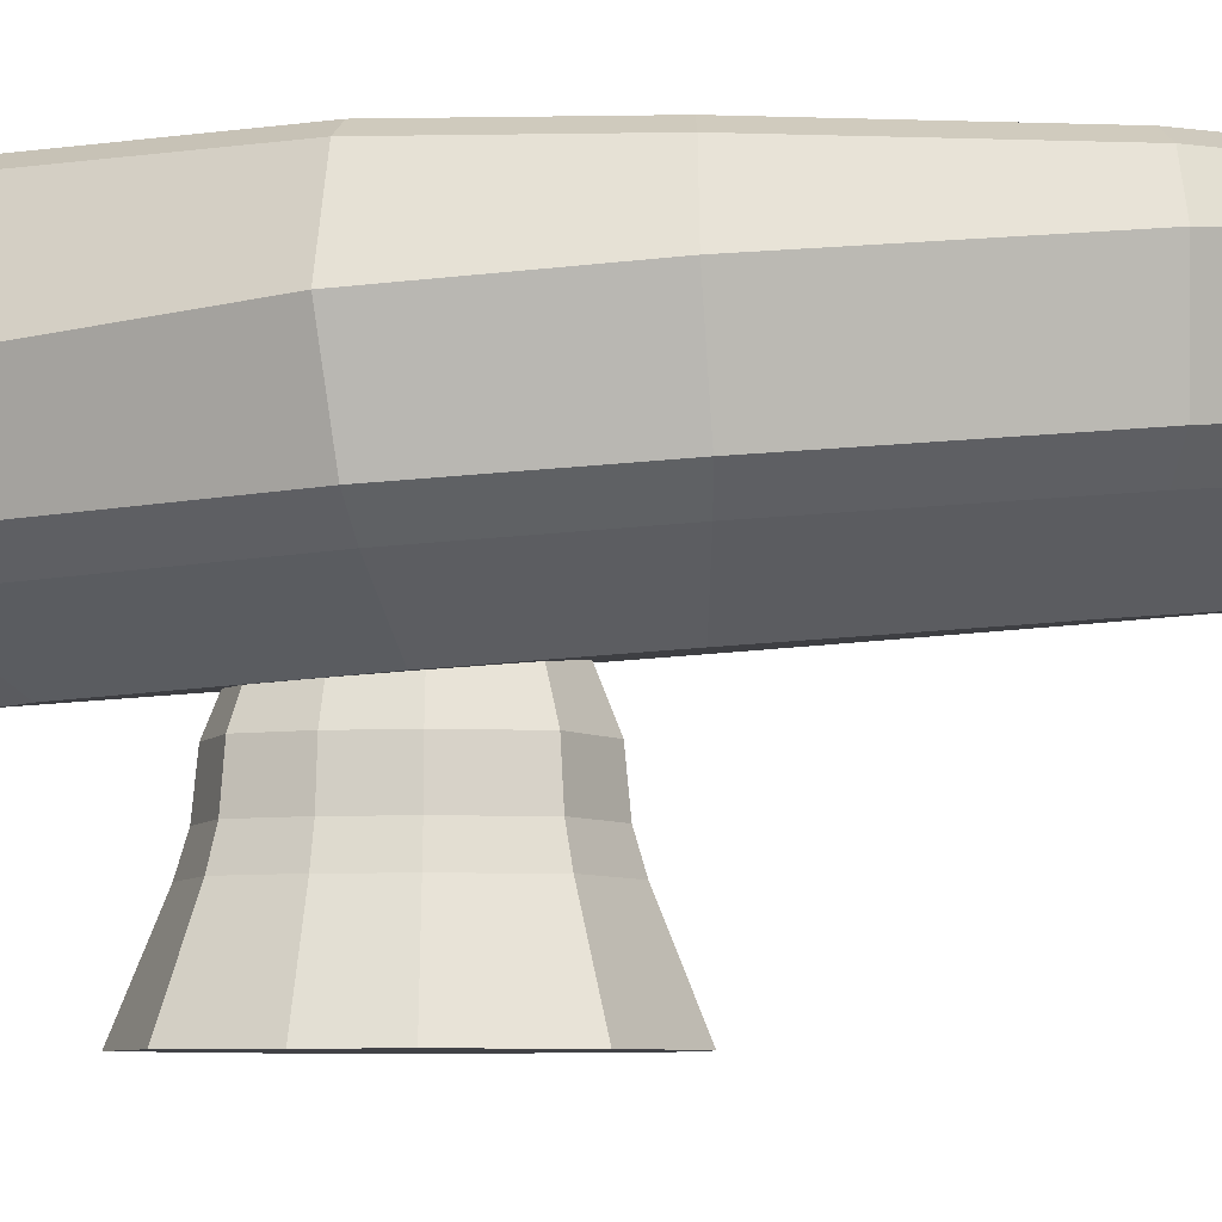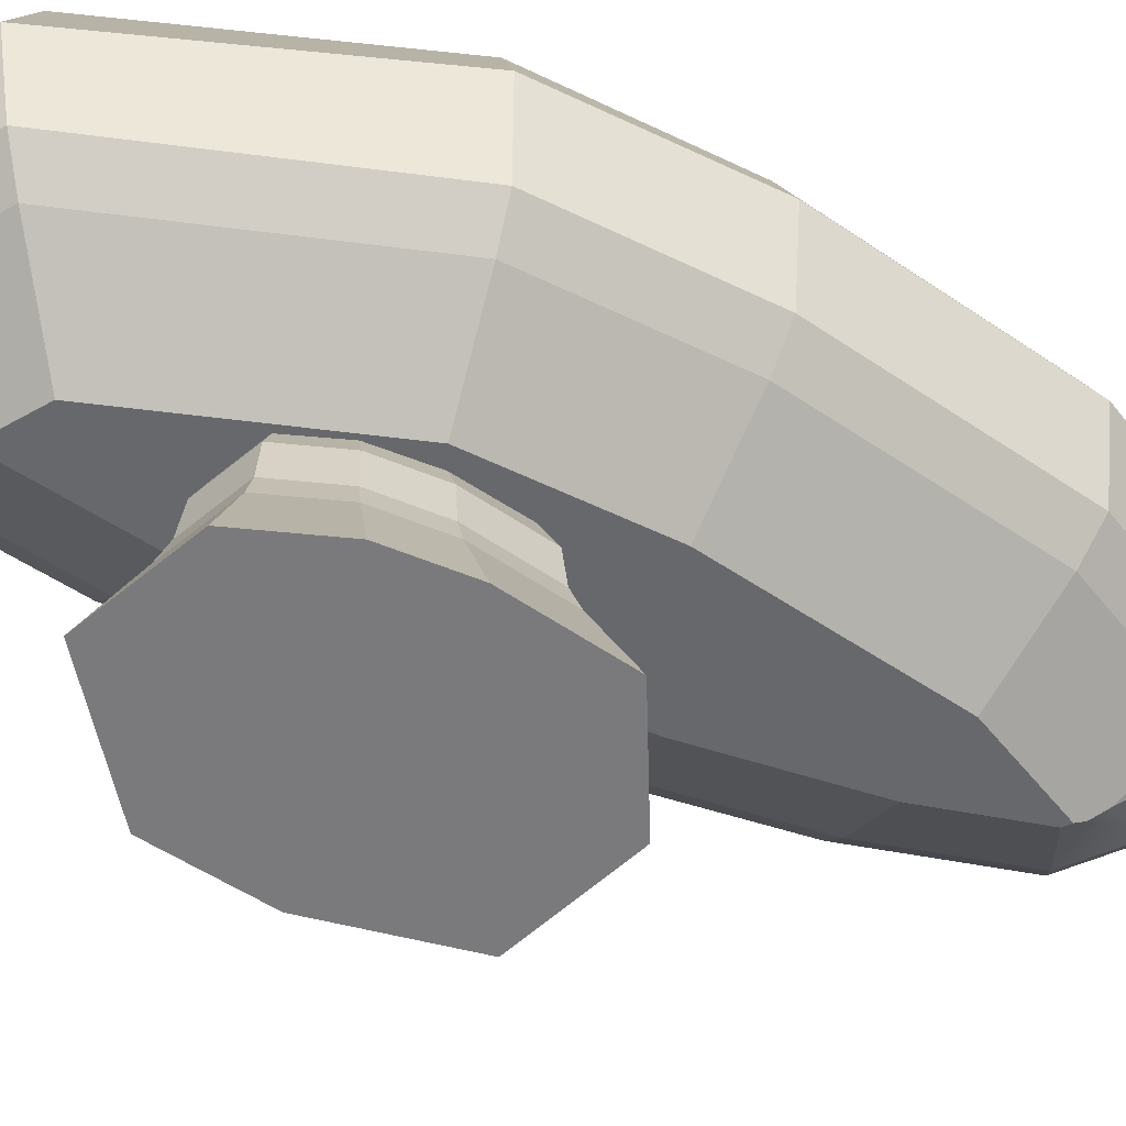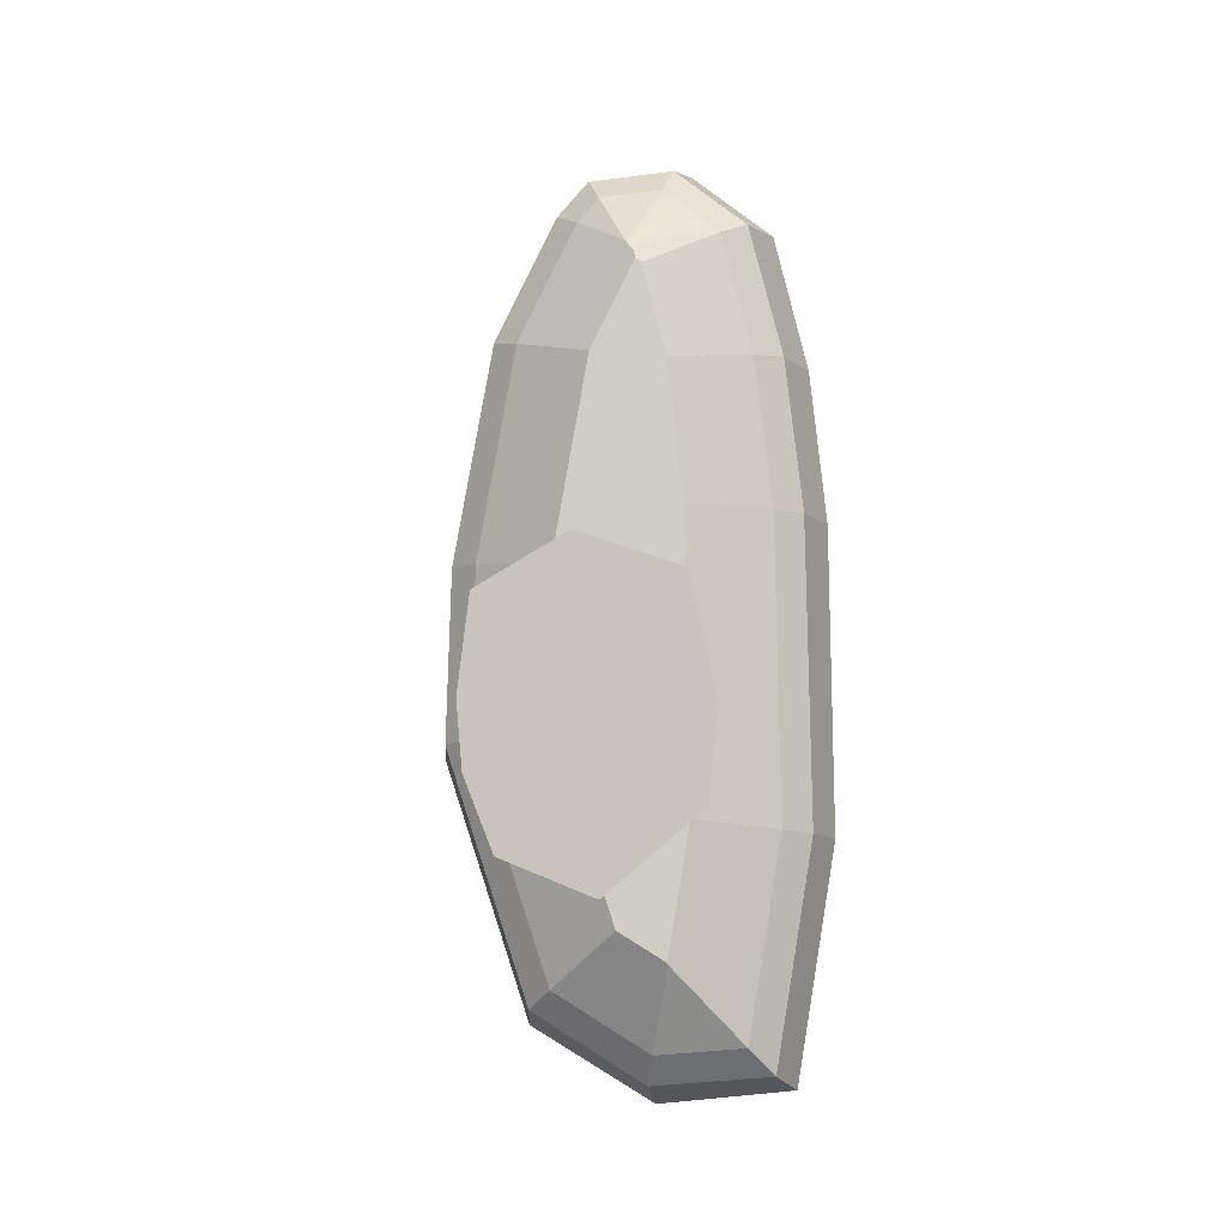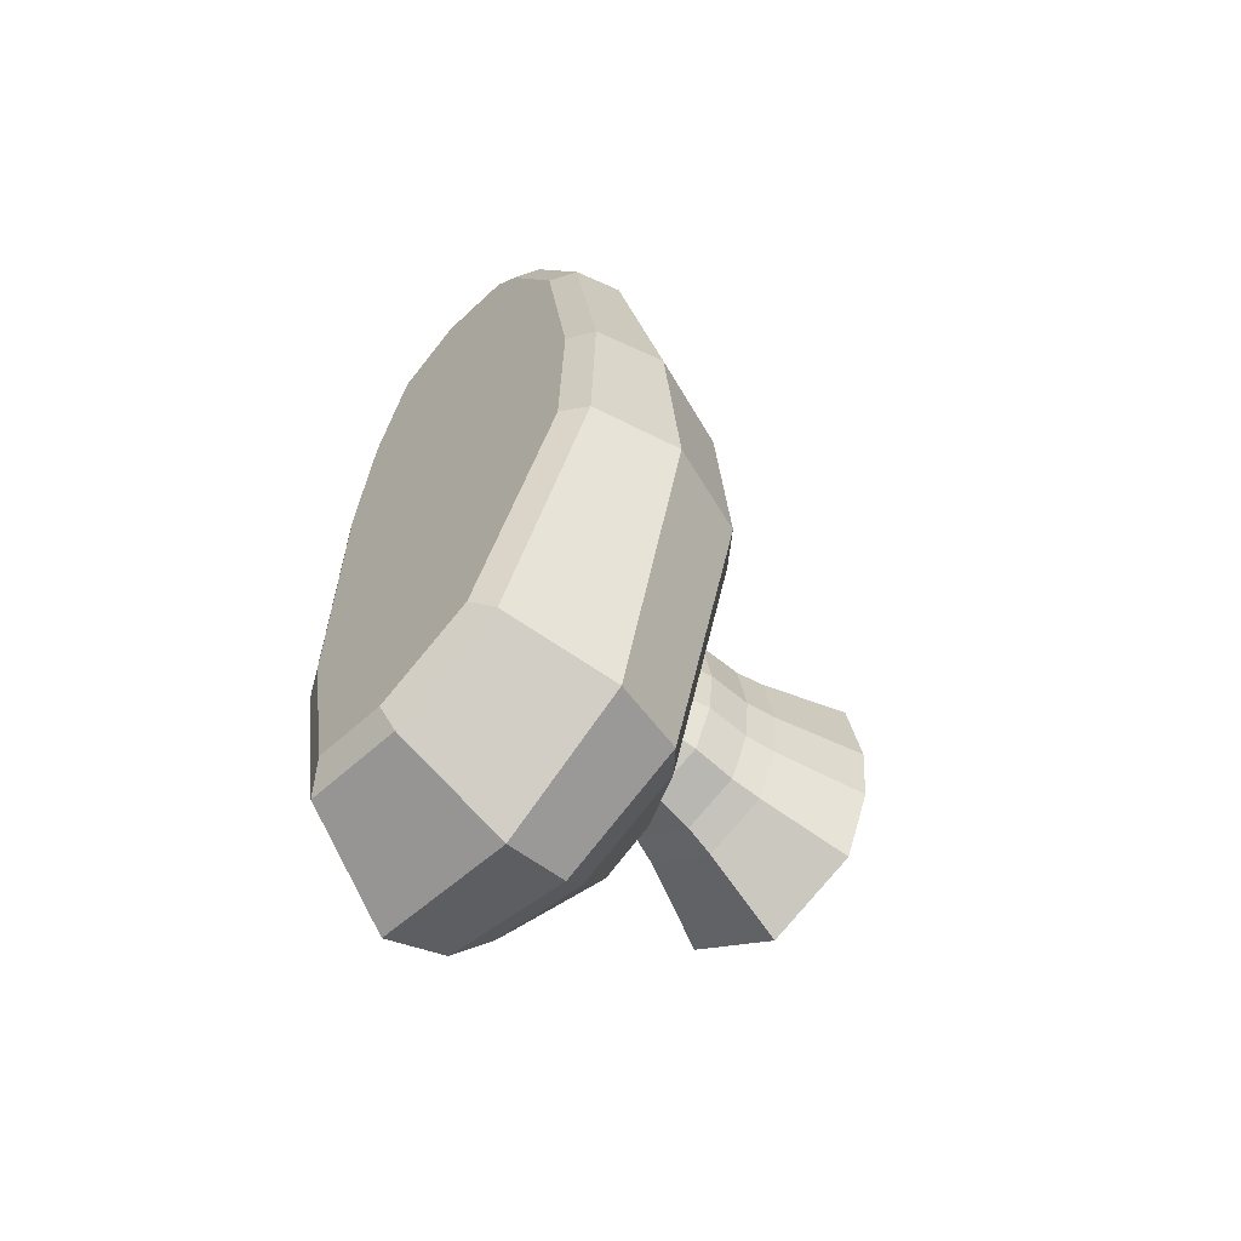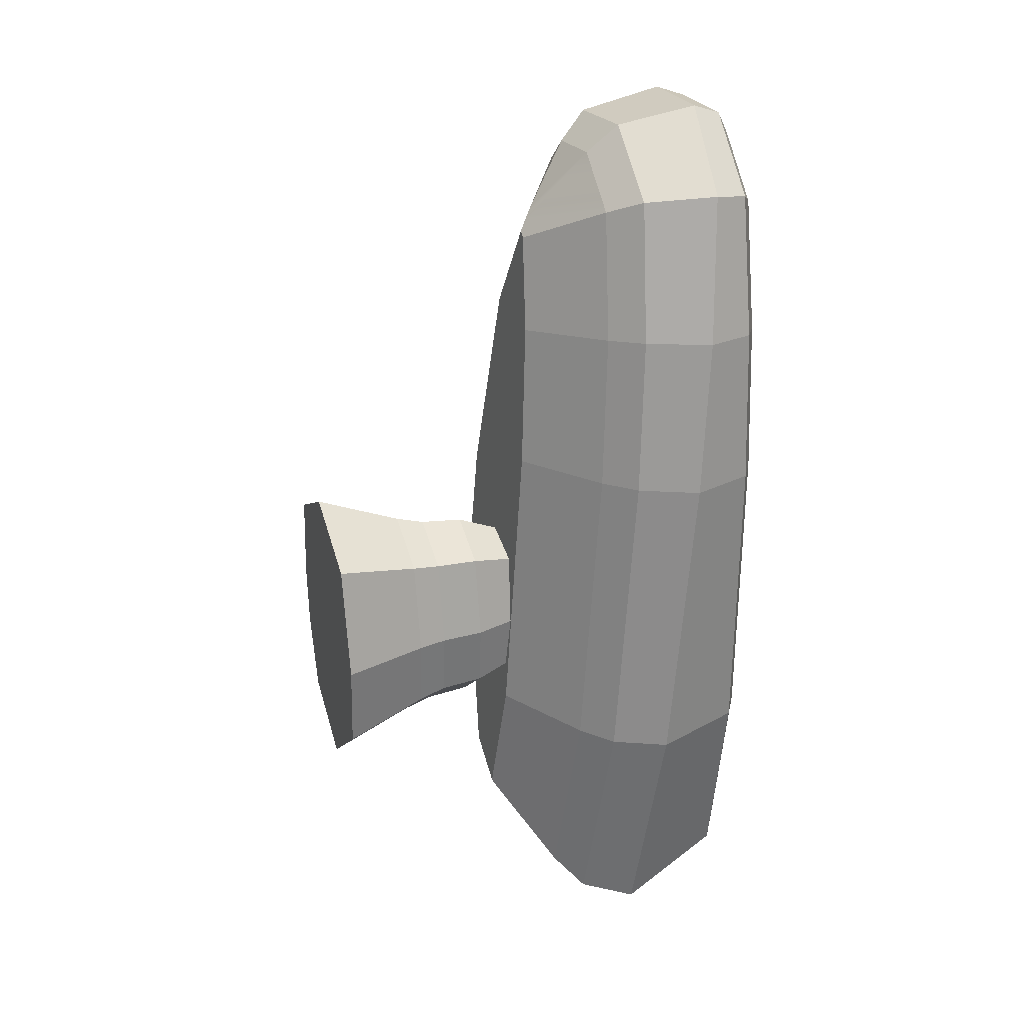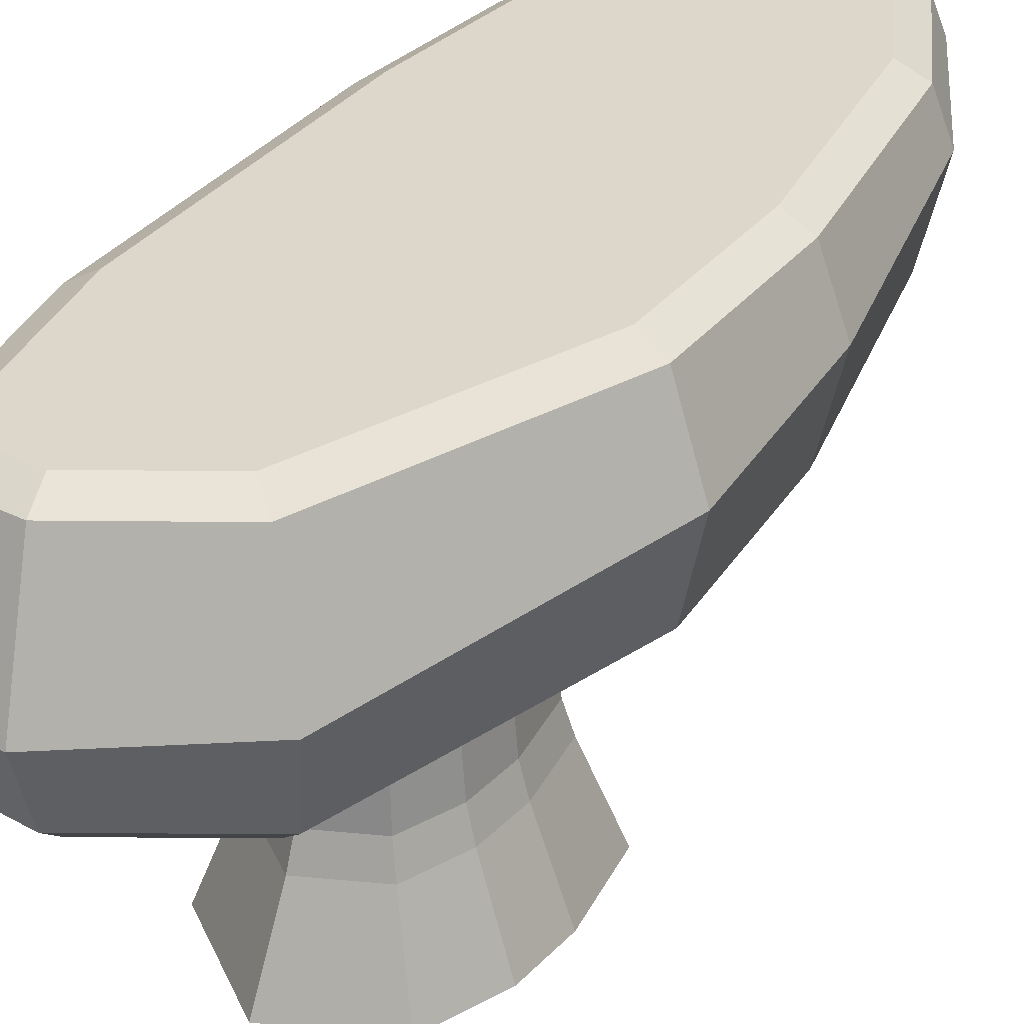
<metadata>
{"format":"obj","ext":"obj","renderer":"f3d","projection":"perspective","resolution":1024,"background":"white","views":[{"elev":-6.6,"azim":-88.4,"up":"+Y"},{"elev":-58.2,"azim":-117.8,"up":"+Y"},{"elev":-5.1,"azim":10.7,"up":"+Z"},{"elev":-62.9,"azim":-135.6,"up":"+Z"},{"elev":28.9,"azim":72.4,"up":"+Z"},{"elev":30.8,"azim":-150.5,"up":"+Y"}]}
</metadata>
<code>
g Rock_Bridge_G_Rock_Bridge.001
v -9.829 18.77 26.01
v -12.31 17.44 10.63
v -4.02 15.1 24.57
v -6.308 13.88 10.4
v -5.789 19.73 34.58
v -1.912 16.84 32.42
v -1.187 16.12 31.53
v -1.017 15.81 30.94
v -4.304 19.97 36.3
v 0.06827 20.35 36.75
v -0.583 15.82 30.6
v 4.11 20.44 33.61
v 1.143 15.48 24.1
v 6.431 19.98 24.86
v 2.413 14.83 14.03
v 7.783 19.29 14.14
v 8.383 17.76 -7.221
v 2.991 13.36 -6.542
v 6.232 16.55 -21.31
v 1.662 12.63 -15.81
v 1.599 12.57 -15.66
v 0.03597 16.02 -21.84
v -1.718 12.46 -13.64
v -6.742 15.79 -17.72
v -6.433 13.1 0.0715
v -12.45 16.56 -1.11
v -14.46 19.29 10.67
v -14.61 18.37 -1.568
v -11.91 20.66 26.47
v -7.635 21.66 35.53
v -5.462 22.02 38.06
v 0.4931 22.54 38.67
v 5.706 22.65 34.62
v 8.235 22.15 25.09
v 9.616 21.45 14.13
v 10.22 19.89 -7.503
v 7.811 18.54 -23.31
v -0.5896 17.82 -24.03
v -8.548 17.55 -19.19
v -16.23 24.56 -2.388
v -9.705 22.91 -20.67
v -16.12 25.66 10.26
v -13.5 27.05 26.43
v -8.969 27.84 35.91
v -6.195 28.09 39.07
v 0.9932 28.09 39.7
v 6.919 27.63 34.94
v 9.484 26.74 24.91
v 10.81 25.77 13.84
v 11.33 23.87 -7.918
v 8.778 22.43 -24.62
v -0.8215 22.4 -25.74
v -0.2586 30.09 -22.86
v -7.619 30.09 -18.83
v -14.23 30.09 -1.985
v -14.5 30.09 10.17
v -12.43 30.09 26.13
v -8.267 30.09 35.47
v -5.831 30.09 38.37
v 0.7562 30.09 38.95
v 6.111 30.09 34.45
v 8.276 30.09 24.73
v 9.234 30.09 13.77
v 9.063 30.09 -7.702
v 6.409 30.09 -22.09
v 4.938 31.09 -20.51
v 0.08979 31.09 -21.07
v -6.236 31.09 -17.61
v -12.5 31.09 -1.639
v -12.77 31.09 10.08
v -10.74 31.09 25.65
v -6.783 31.09 34.54
v -4.965 31.09 36.71
v 0.1925 31.09 37.16
v 4.548 31.09 33.5
v 6.56 31.09 24.46
v 7.501 31.09 13.71
v 7.332 31.09 -7.537
v -8.697 0.09388 -3.778
v -9.087 0.09388 0.6843
v -6.55 6.094 -3.264
v -6.891 6.094 0.6424
v -8.271 0.09388 7.162
v -6.241 6.094 5.801
v -2.066 0.09389 10.67
v -1.849 6.094 8.286
v 4.915 0.09389 8.252
v 3.063 6.094 6.583
v 6.732 0.09389 0.497
v 4.524 6.094 0.3491
v 6.128 0.09389 -5.753
v 4.04 6.094 -4.655
v -0.3878 0.09389 -11.23
v -0.7961 6.094 -8.72
v -6.702 0.09388 -8.734
v -5.027 6.094 -7.048
v -4.615 8.094 -6.634
v -6.023 8.094 -3.138
v -6.353 8.094 0.6322
v -5.743 8.094 5.467
v -1.796 8.094 7.7
v 2.609 8.094 6.173
v 3.982 8.094 0.3128
v 3.528 8.094 -4.386
v -0.8963 8.094 -8.104
v -0.9453 11.09 -7.802
v -4.414 11.09 -6.432
v -5.765 11.09 -3.076
v -6.089 11.09 0.6271
v -5.499 11.09 5.304
v -1.77 11.09 7.414
v 2.386 11.09 5.973
v 3.717 11.09 0.295
v 3.277 11.09 -4.254
v -1.218 15.09 -6.129
v 1.885 15.09 -3.522
v -3.297 15.09 -5.308
v -4.333 15.09 -2.734
v -4.625 15.09 0.5992
v -4.146 15.09 4.396
v -1.625 15.09 5.823
v 1.152 15.09 4.86
v 2.244 15.09 0.1963
f 41 52 38 39
f 111 121 120 110
f 6 3 7
f 7 3 8
f 5 6 9
f 6 10 9
f 8 11 7
f 7 11 12
f 65 64 50 51
f 17 36 35 16
f 43 57 56 42
f 66 78 64 65
f 20 18 21
f 20 22 19
f 21 23 20
f 93 91 85 80
f 55 69 68 54
f 120 119 109 110
f 11 8 13
f 13 8 3
f 13 3 15
f 15 3 18
f 18 3 21
f 21 3 23
f 23 3 4
f 23 4 25
f 2 4 3 1
f 42 56 55 40
f 92 90 89 91
f 28 39 24 26
f 24 22 20 23
f 10 32 31 9
f 1 3 6 5
f 101 111 110 100
f 63 77 76 62
f 68 67 53 54
f 53 67 66 65
f 33 32 10 12
f 26 24 23 25
f 104 103 90 92
f 82 99 98 81
f 103 113 112 102
f 35 34 14 16
f 1 29 27 2
f 40 55 54 41
f 71 70 56 57
f 63 62 48 49
f 36 50 49 35
f 114 113 103 104
f 56 70 69 55
f 34 33 12 14
f 90 103 102 88
f 89 90 88 87
f 37 51 50 36
f 100 99 82 84
f 78 77 63 64
f 62 61 47 48
f 33 47 46 32
f 52 51 37 38
f 102 101 86 88
f 40 41 39 28
f 16 15 18 17
f 44 58 57 43
f 88 86 85 87
f 9 31 30 5
f 115 119 121 116
f 61 75 74 60
f 73 72 58 59
f 41 54 53 52
f 30 29 1 5
f 61 60 46 47
f 24 39 38 22
f 38 37 19 22
f 17 18 20 19
f 107 117 115 106
f 34 48 47 33
f 64 63 49 50
f 60 74 73 59
f 66 67 78
f 78 67 70
f 78 70 71
f 67 68 70
f 70 68 69
f 71 72 78
f 78 72 77
f 77 72 73
f 77 73 74
f 75 76 74
f 74 76 77
f 106 114 104 105
f 32 46 45 31
f 14 12 11 13
f 122 121 111 112
f 113 123 122 112
f 116 123 113 114
f 62 76 75 61
f 52 53 65 51
f 108 118 117 107
f 79 93 80
f 19 37 36 17
f 80 85 83
f 79 95 93
f 85 91 89
f 85 89 87
f 31 45 44 30
f 30 44 43 29
f 27 28 26 2
f 58 72 71 57
f 105 104 92 94
f 45 59 58 44
f 81 98 97 96
f 96 97 105 94
f 46 60 59 45
f 16 14 13 15
f 110 109 99 100
f 35 49 48 34
f 29 43 42 27
f 112 111 101 102
f 109 119 118 108
f 42 40 28 27
f 98 108 107 97
f 97 107 106 105
f 94 92 91 93
f 95 96 94 93
f 2 26 25 4
f 80 82 81 79
f 84 82 80 83
f 85 86 84 83
f 115 116 114 106
f 86 101 100 84
f 79 81 96 95
f 122 123 121
f 121 123 116
f 7 12 10 6
f 117 118 115
f 115 118 119
f 121 119 120
f 99 109 108 98

</code>
